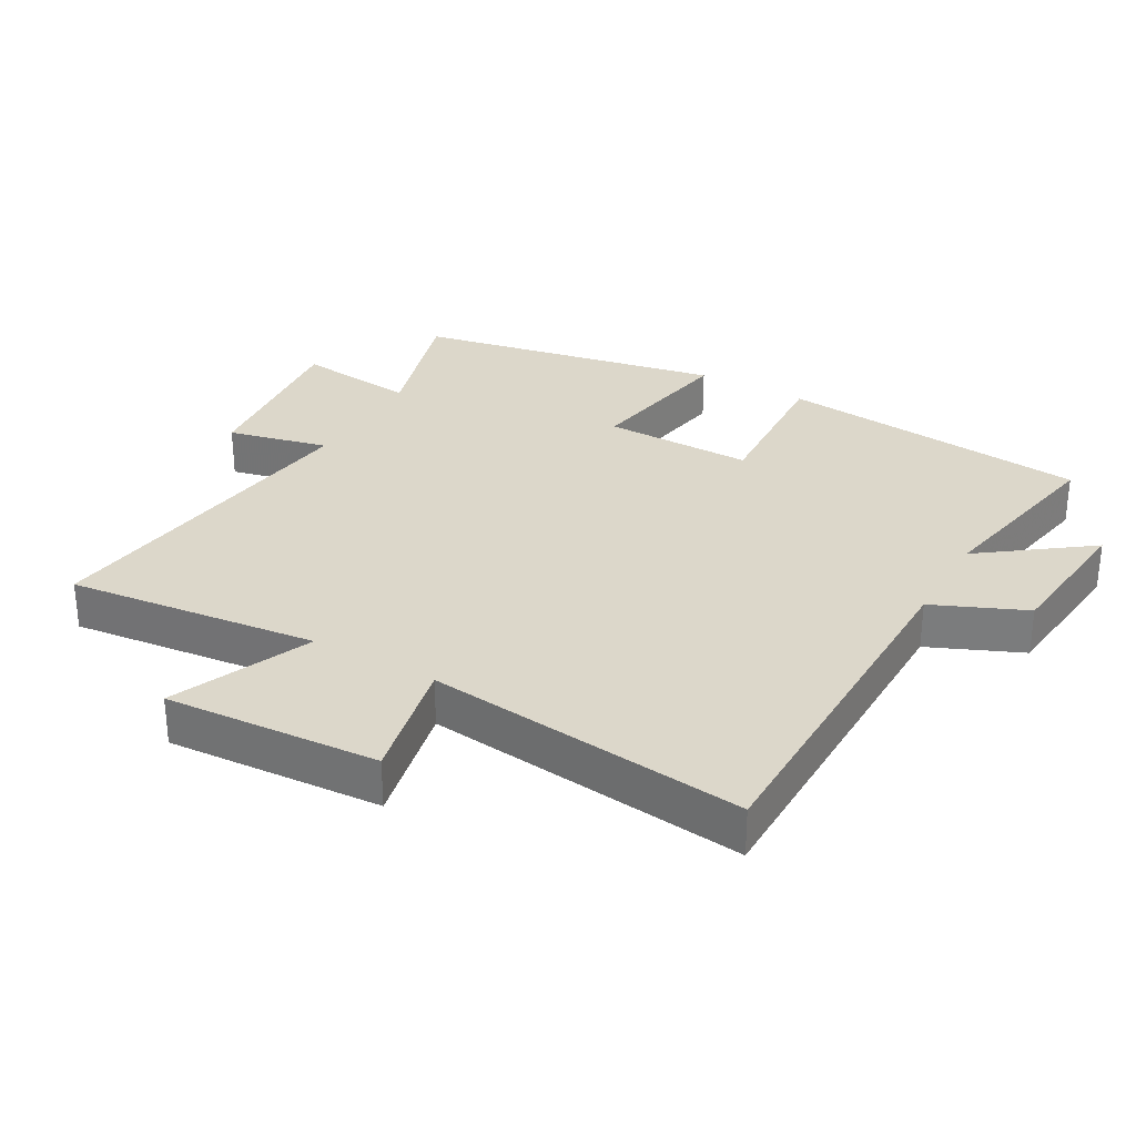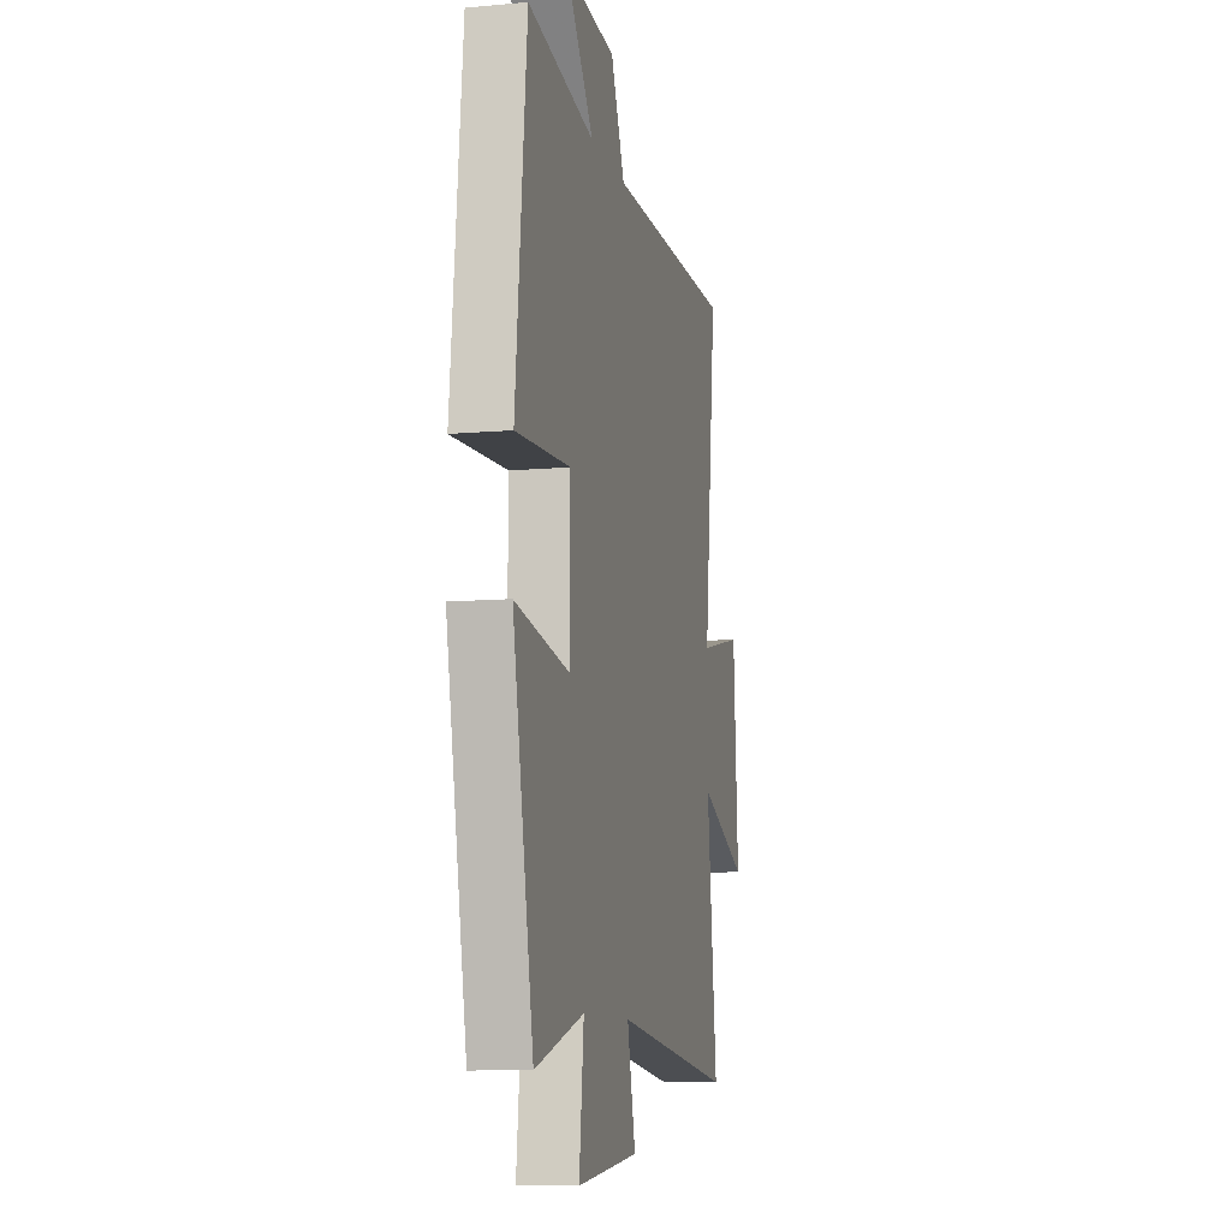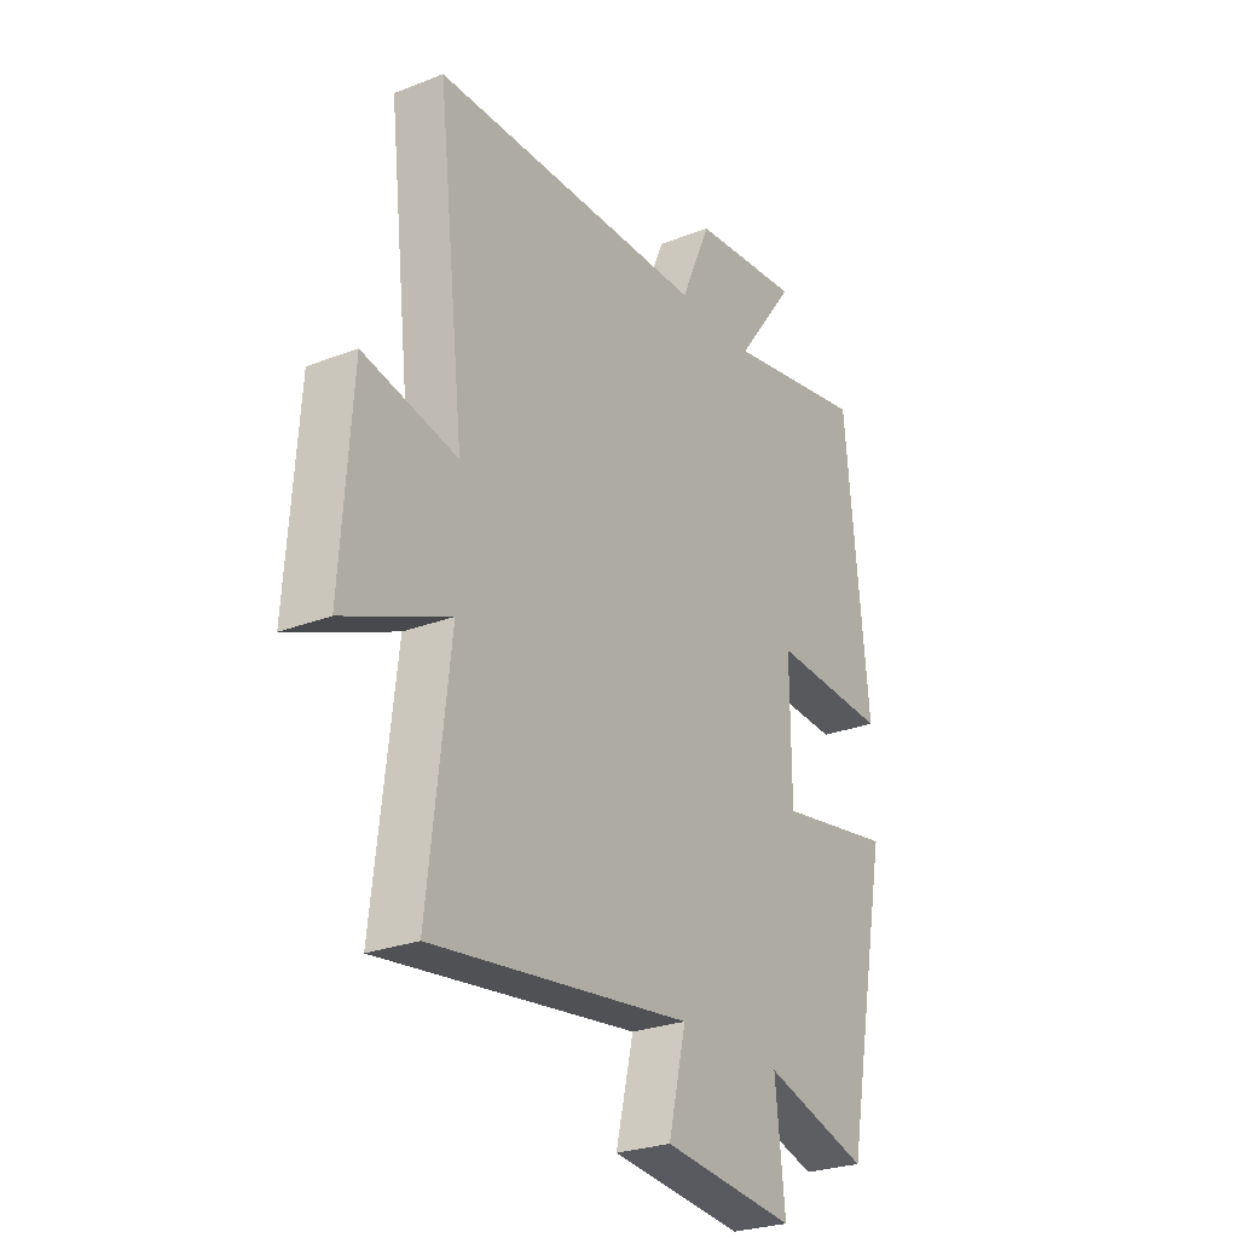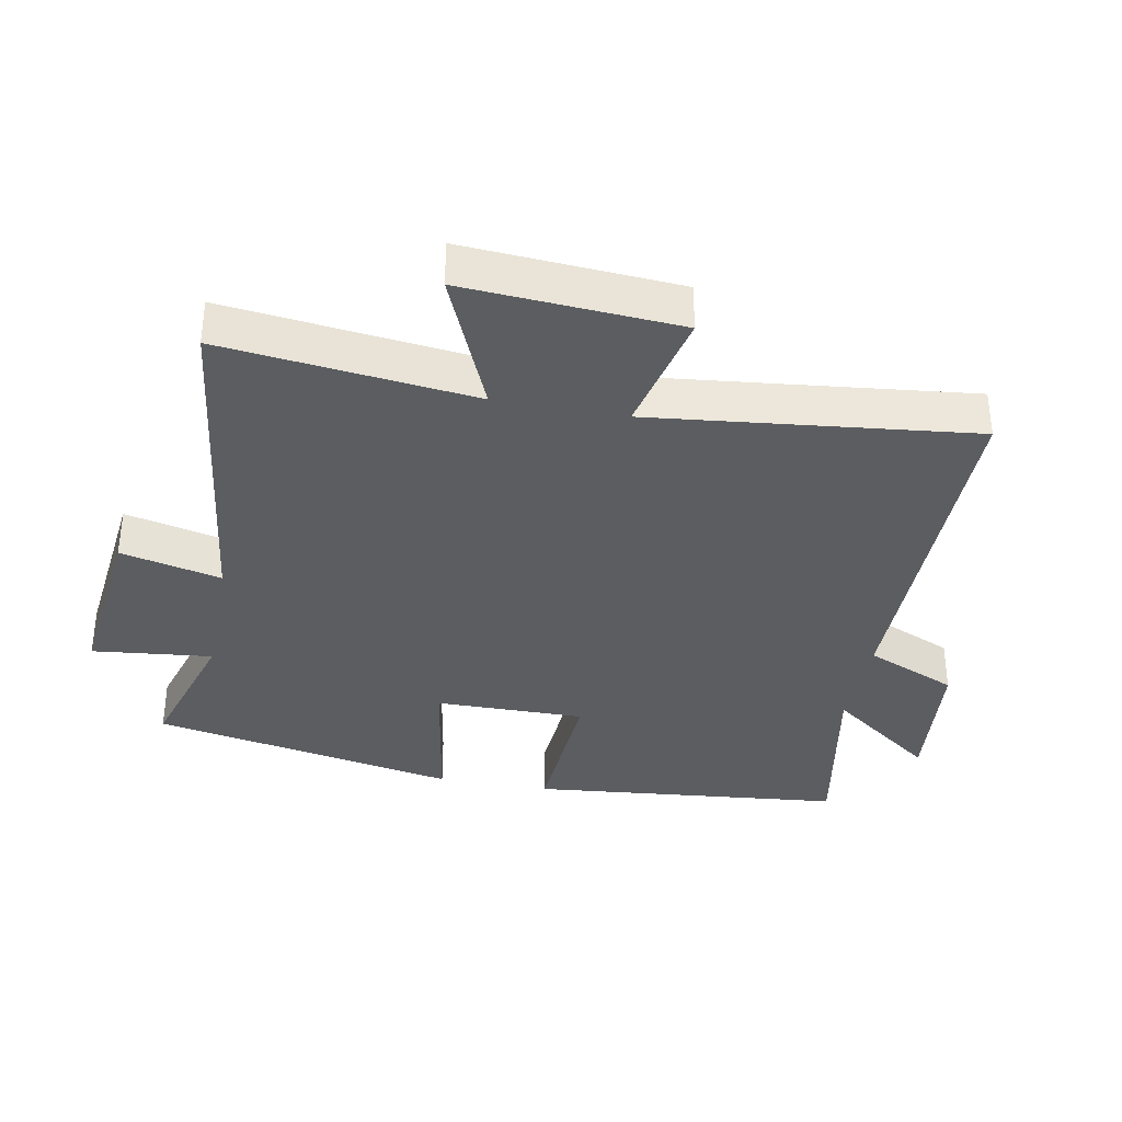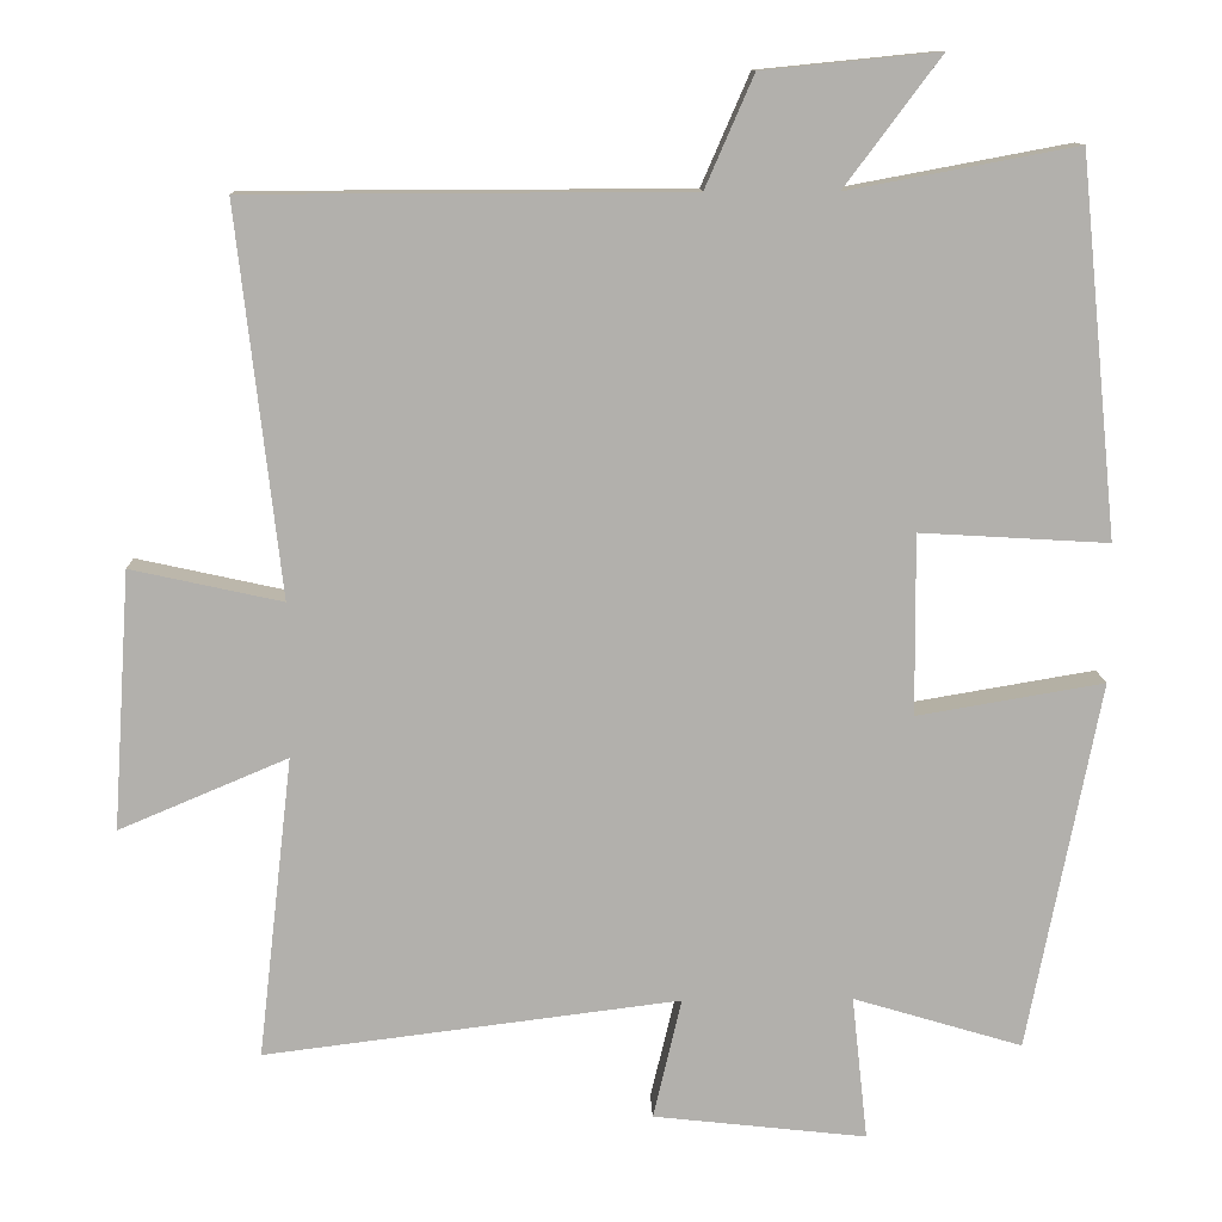
<metadata>
{"format":"obj","ext":"obj","renderer":"f3d","projection":"perspective","resolution":1024,"background":"white","views":[{"elev":30.5,"azim":-60.3,"up":"+Y"},{"elev":-9.8,"azim":103.1,"up":"+Z"},{"elev":-26.5,"azim":-58.5,"up":"+Z"},{"elev":-35.4,"azim":-100.8,"up":"+Y"},{"elev":11.6,"azim":-1.7,"up":"+Z"}]}
</metadata>
<code>
v 0.409 0.07 -0.564
v 0.195 0.07 -0.5
v 0.215 0.07 -0.683
v -0.055 0.07 -0.653
v -0.019 0.07 -0.5
v -0.544 0.07 -0.566
v -0.5 0.07 -0.184
v -0.713 0.07 -0.274
v -0.691 0.07 0.052
v -0.5 0.07 0.01
v -0.555 0.07 0.498
v 0.001 0.07 0.5
v 0.062 0.07 0.64
v 0.284 0.07 0.662
v 0.163 0.07 0.5
v 0.452 0.07 0.554
v 0.5 0.07 0.077
v 0.262 0.07 0.091
v 0.264 0.07 -0.137
v 0.5 0.07 -0.097
v 0.409 0 -0.564
v 0.195 0 -0.5
v 0.215 0 -0.683
v -0.055 0 -0.653
v -0.019 0 -0.5
v -0.544 0 -0.566
v -0.5 0 -0.184
v -0.713 0 -0.274
v -0.691 0 0.052
v -0.5 0 0.01
v -0.555 0 0.498
v 0.001 0 0.5
v 0.062 0 0.64
v 0.284 0 0.662
v 0.163 0 0.5
v 0.452 0 0.554
v 0.5 0 0.077
v 0.262 0 0.091
v 0.264 0 -0.137
v 0.5 0 -0.097
f 19 20 1 2
f 18 19 2
f 15 16 17 18
f 15 18 2
f 12 13 14 15
f 12 15 2
f 11 12 2
f 10 11 2
f 7 8 9 10
f 7 10 2
f 5 6 7
f 5 7 2
f 2 3 4 5
f 22 21 40 39
f 22 39 38
f 38 37 36 35
f 22 38 35
f 35 34 33 32
f 22 35 32
f 22 32 31
f 22 31 30
f 30 29 28 27
f 22 30 27
f 27 26 25
f 22 27 25
f 25 24 23 22
f 1 21 22 2
f 2 22 23 3
f 3 23 24 4
f 4 24 25 5
f 5 25 26 6
f 6 26 27 7
f 7 27 28 8
f 8 28 29 9
f 9 29 30 10
f 10 30 31 11
f 11 31 32 12
f 12 32 33 13
f 13 33 34 14
f 14 34 35 15
f 15 35 36 16
f 16 36 37 17
f 17 37 38 18
f 18 38 39 19
f 19 39 40 20
f 20 40 21 1

</code>
